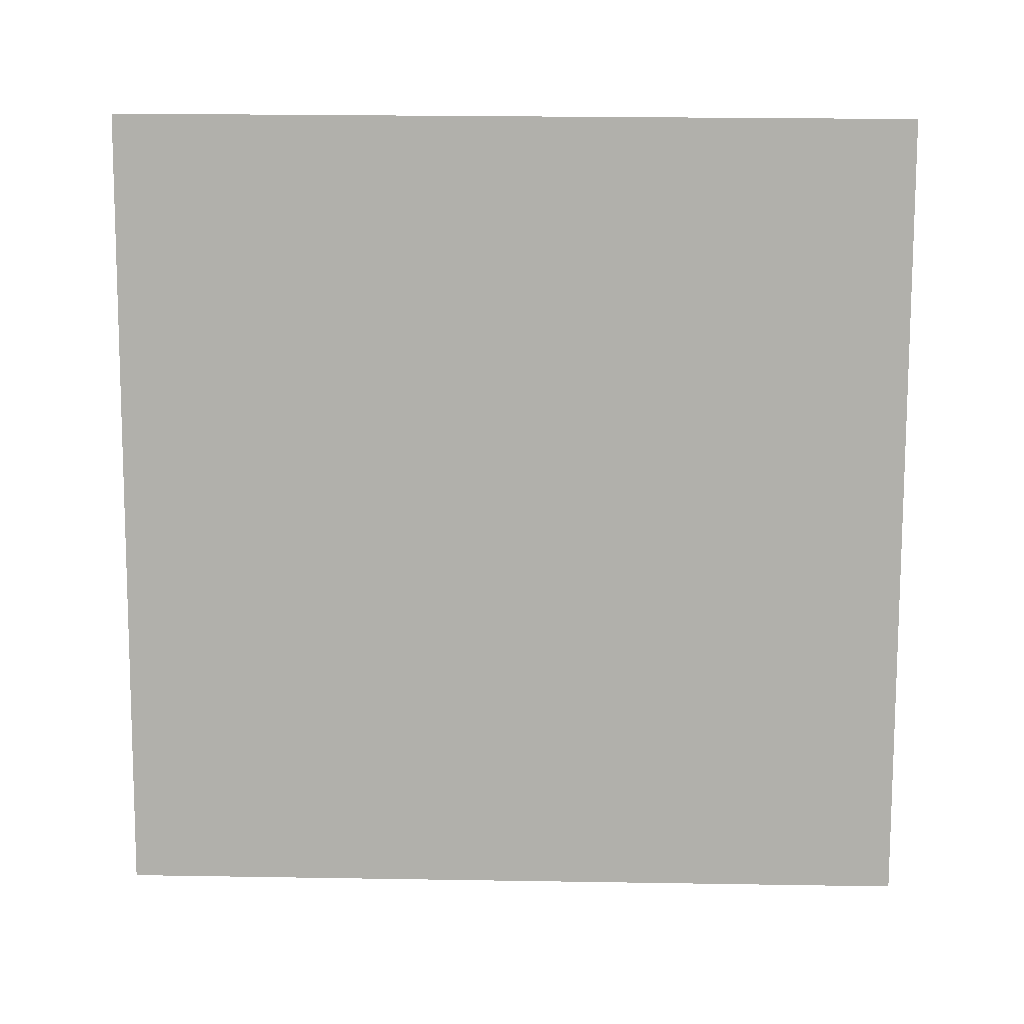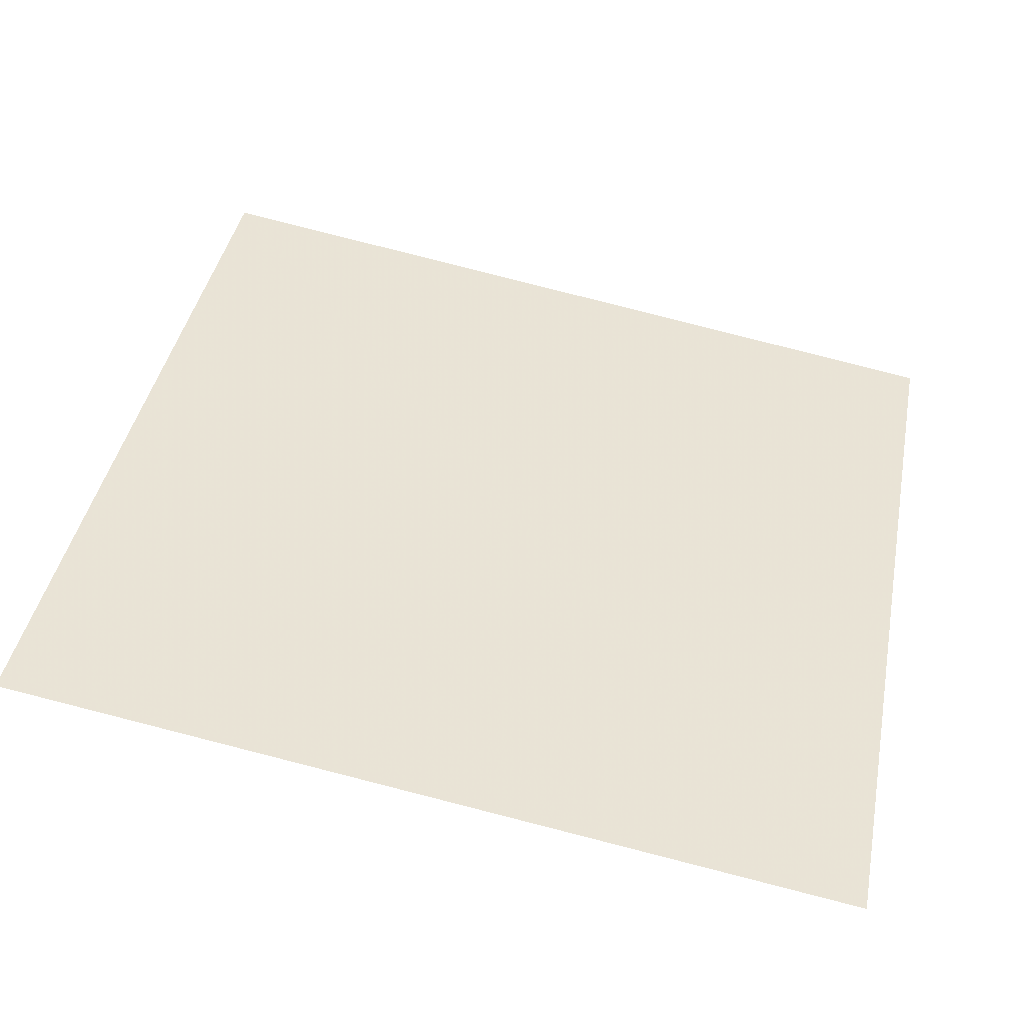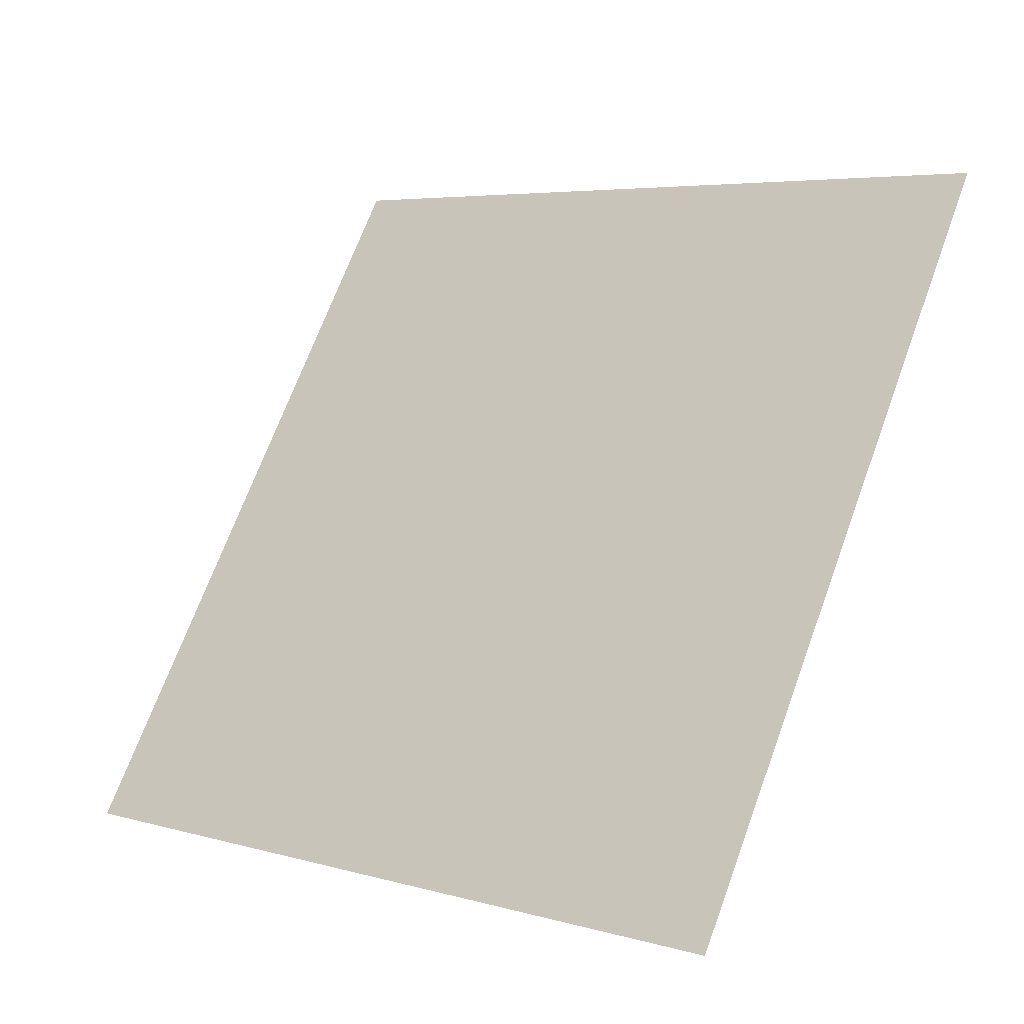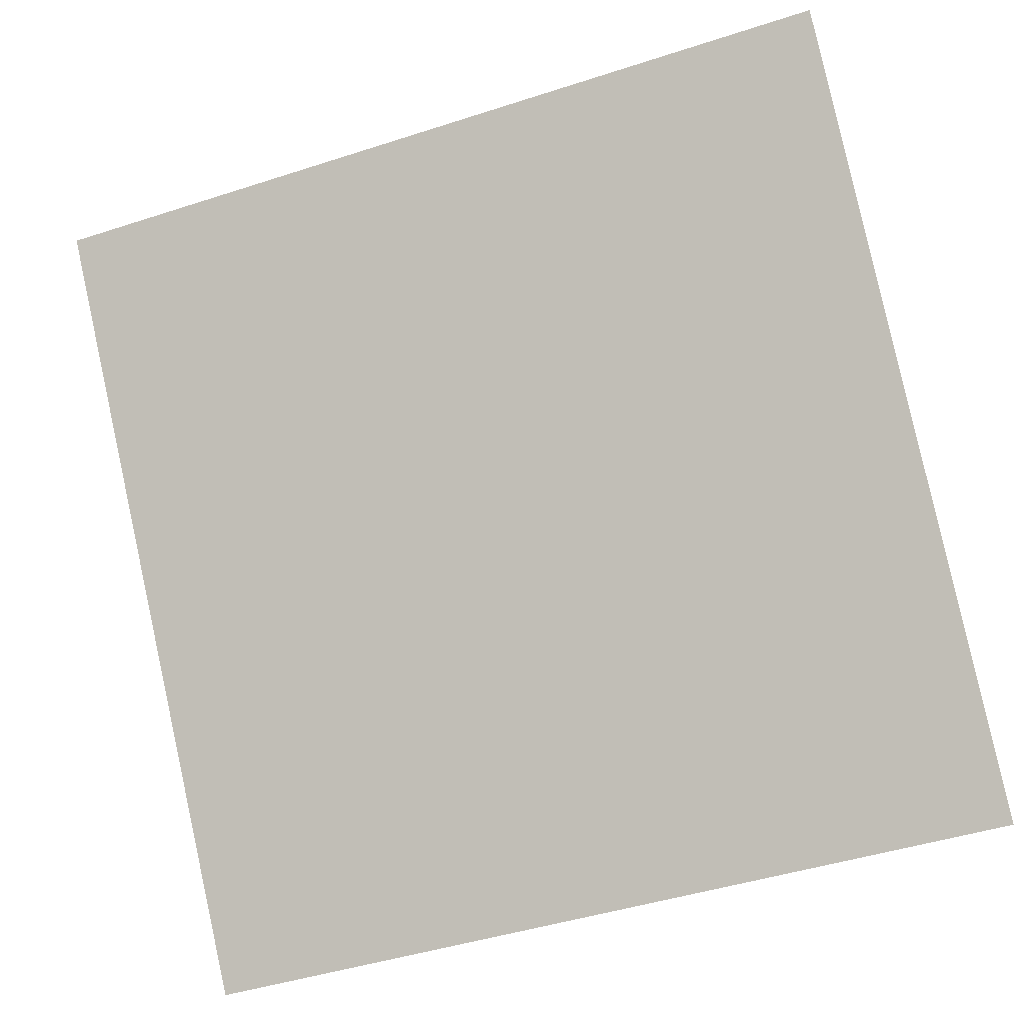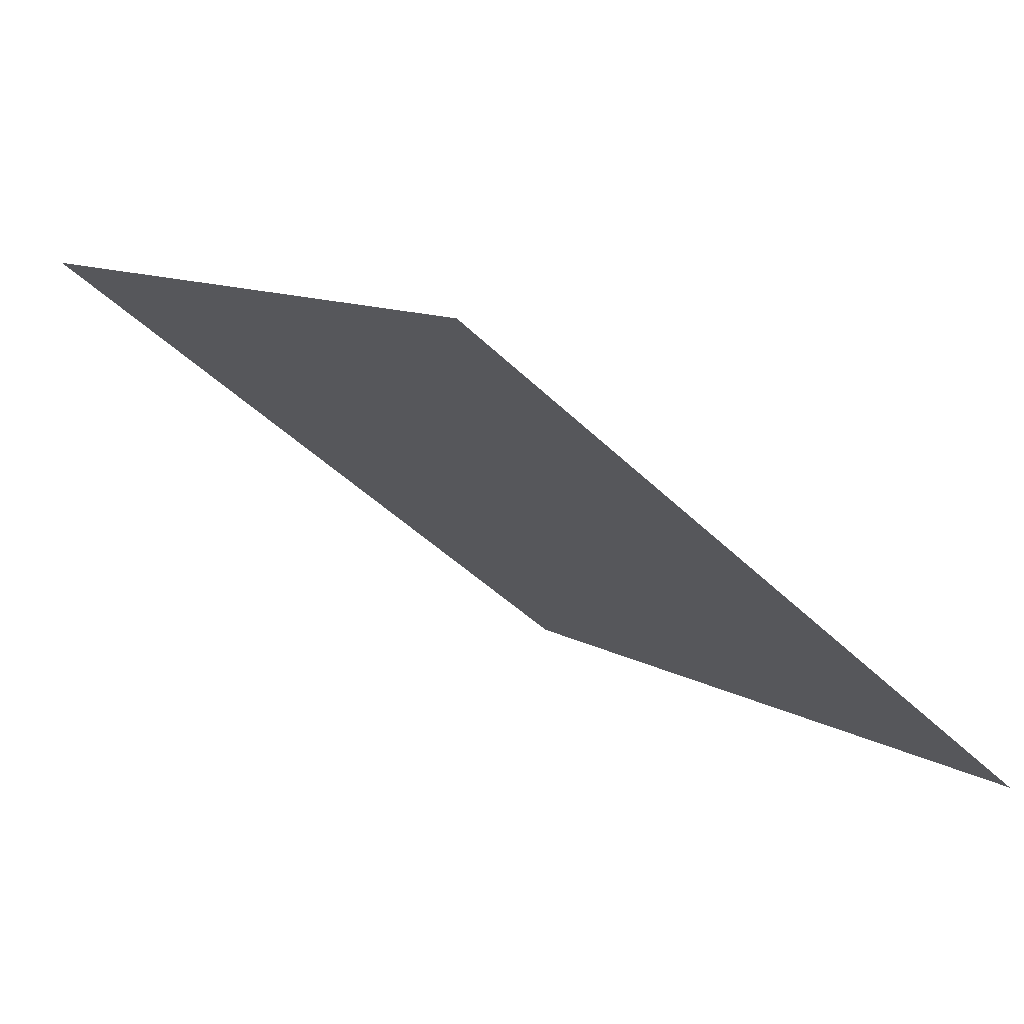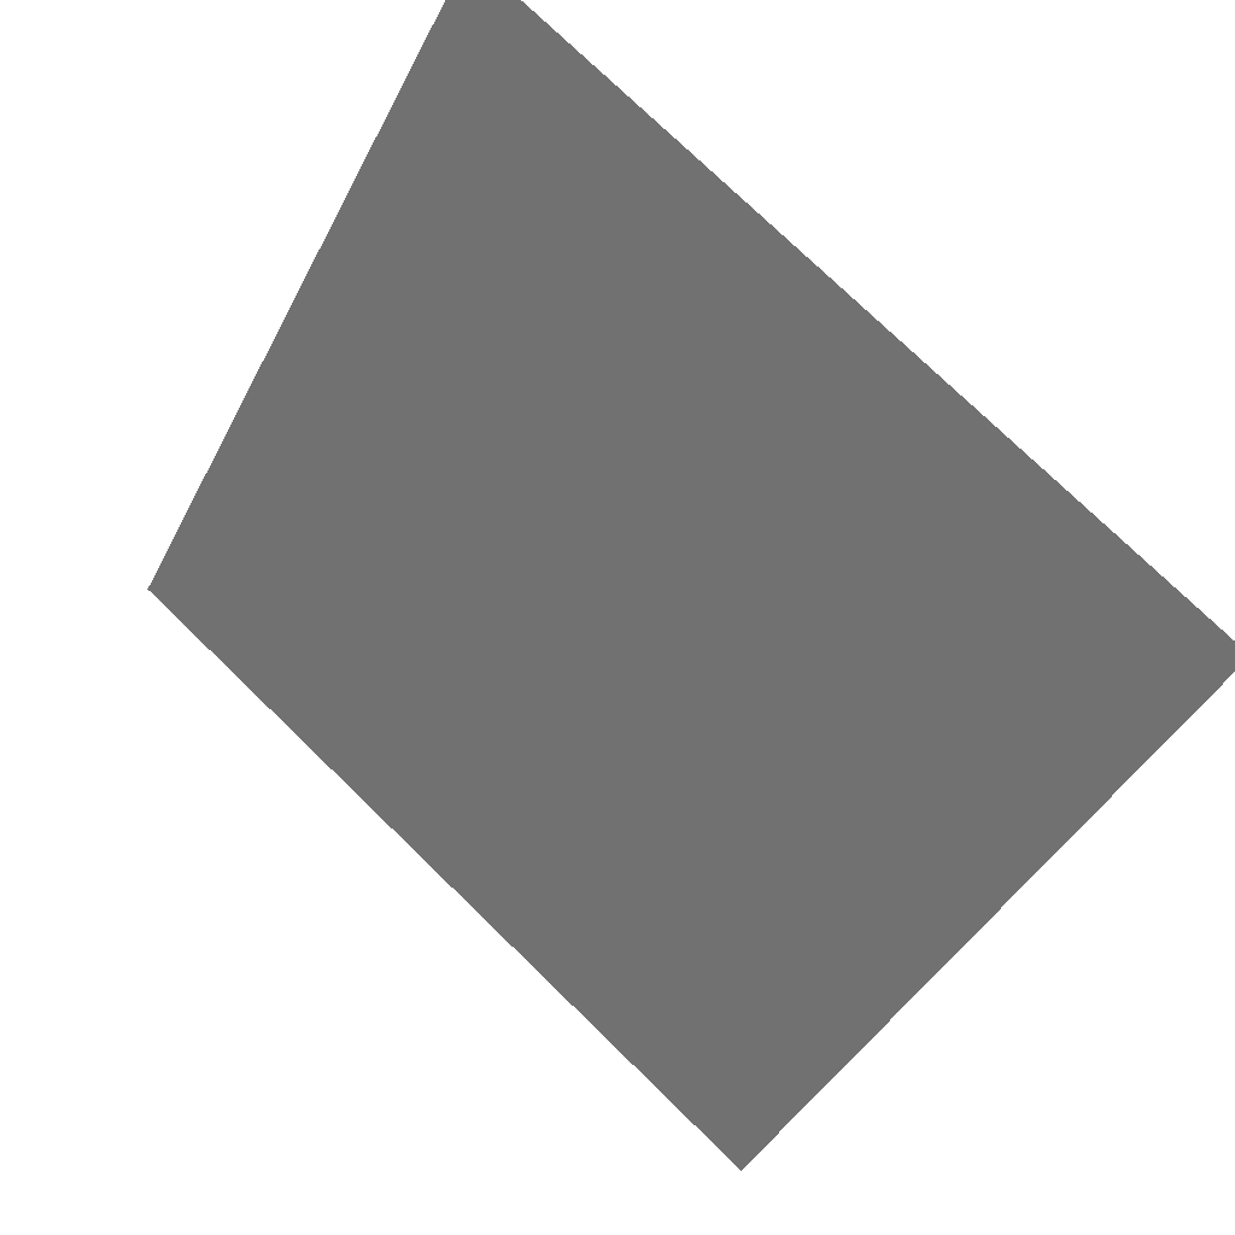
<metadata>
{"format":"obj","ext":"obj","renderer":"f3d","projection":"perspective","resolution":1024,"background":"white","views":[{"elev":-41.9,"azim":1.1,"up":"+Y"},{"elev":77.6,"azim":14.7,"up":"+Y"},{"elev":71.2,"azim":-69.2,"up":"+Y"},{"elev":-43.4,"azim":-160.7,"up":"+Z"},{"elev":8.6,"azim":56.9,"up":"+Y"},{"elev":-43.9,"azim":65.0,"up":"+Y"}]}
</metadata>
<code>
v 0.1602 0.8686 0.6213
v 0.1536 0.8688 0.6214
v 0.1538 0.8727 0.6266
v 0.1603 0.8725 0.6266
f 4 3 2 1

</code>
